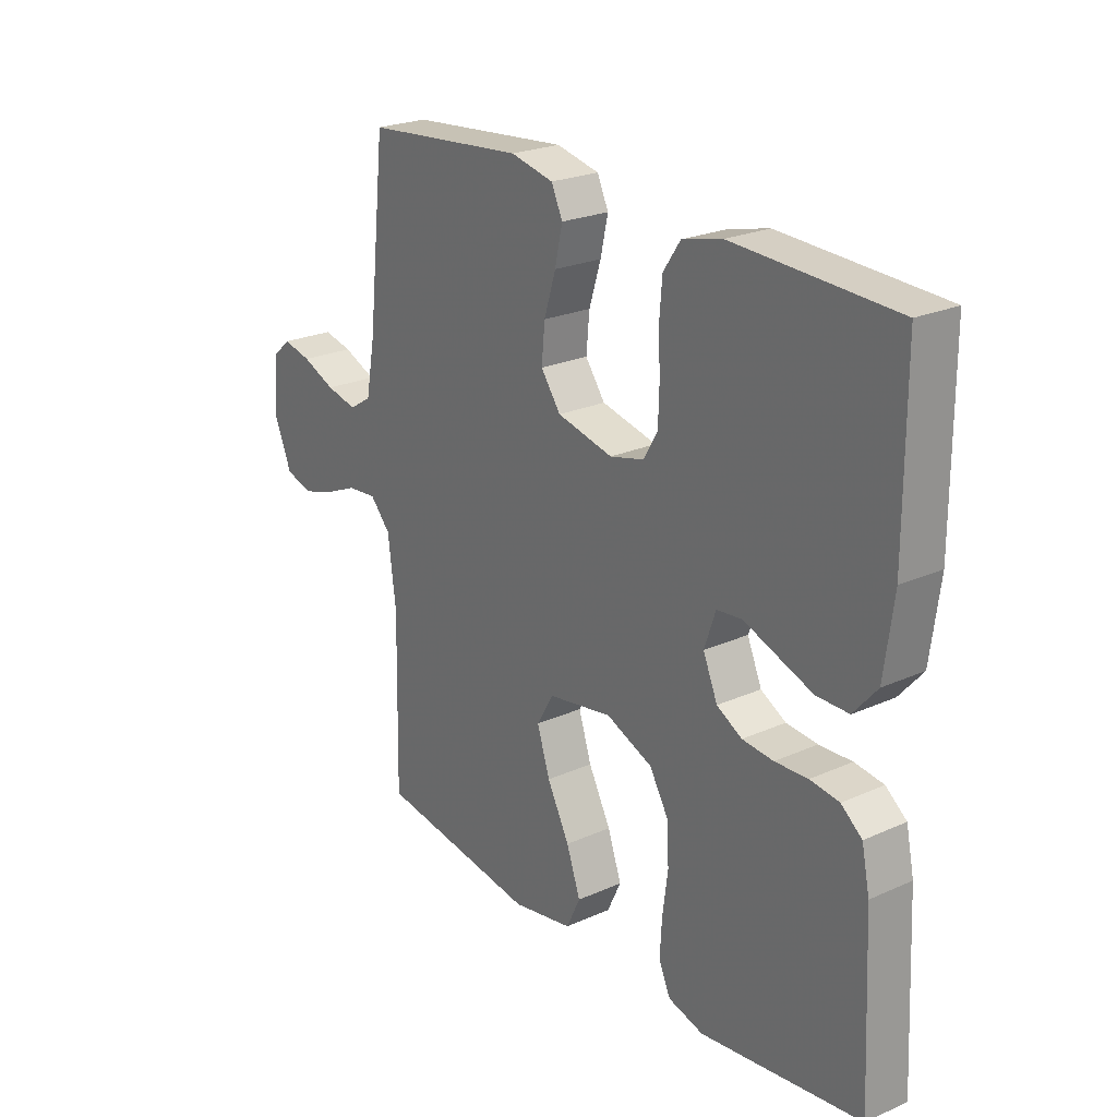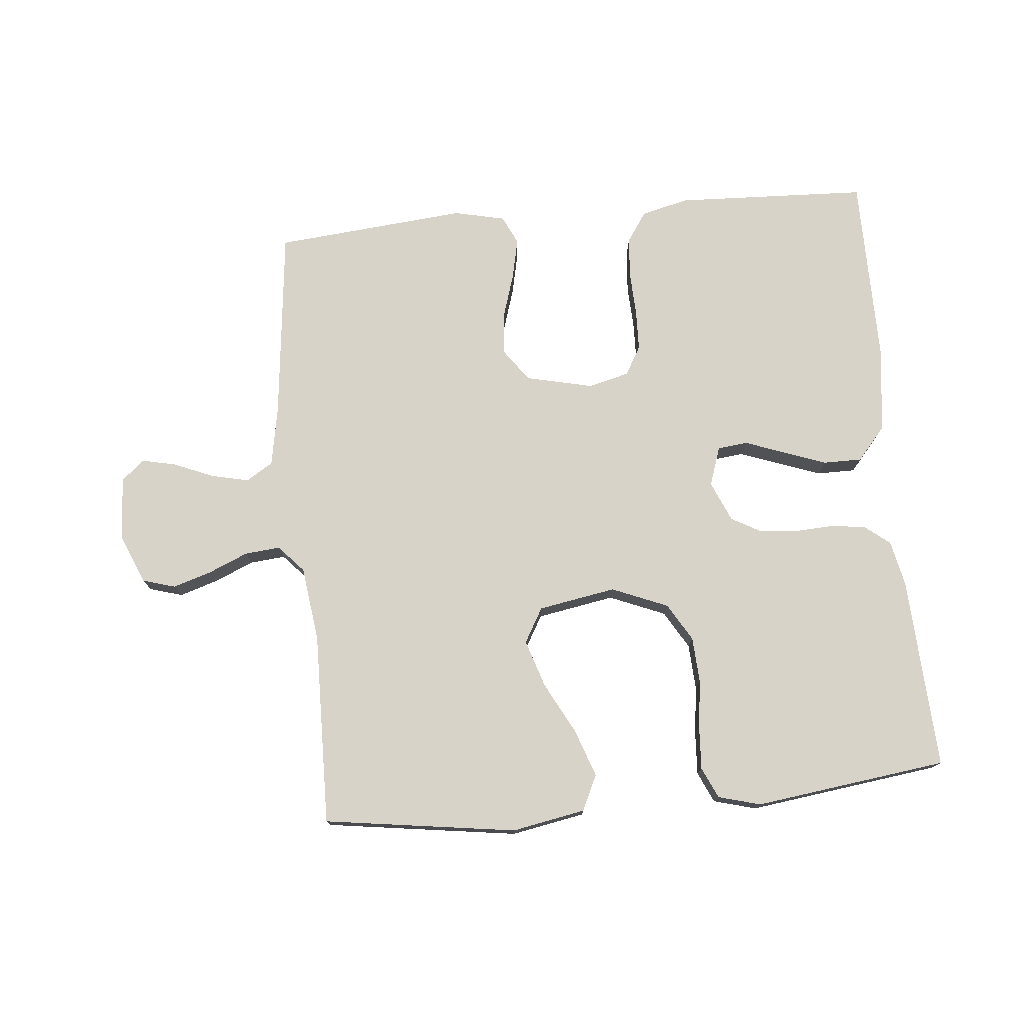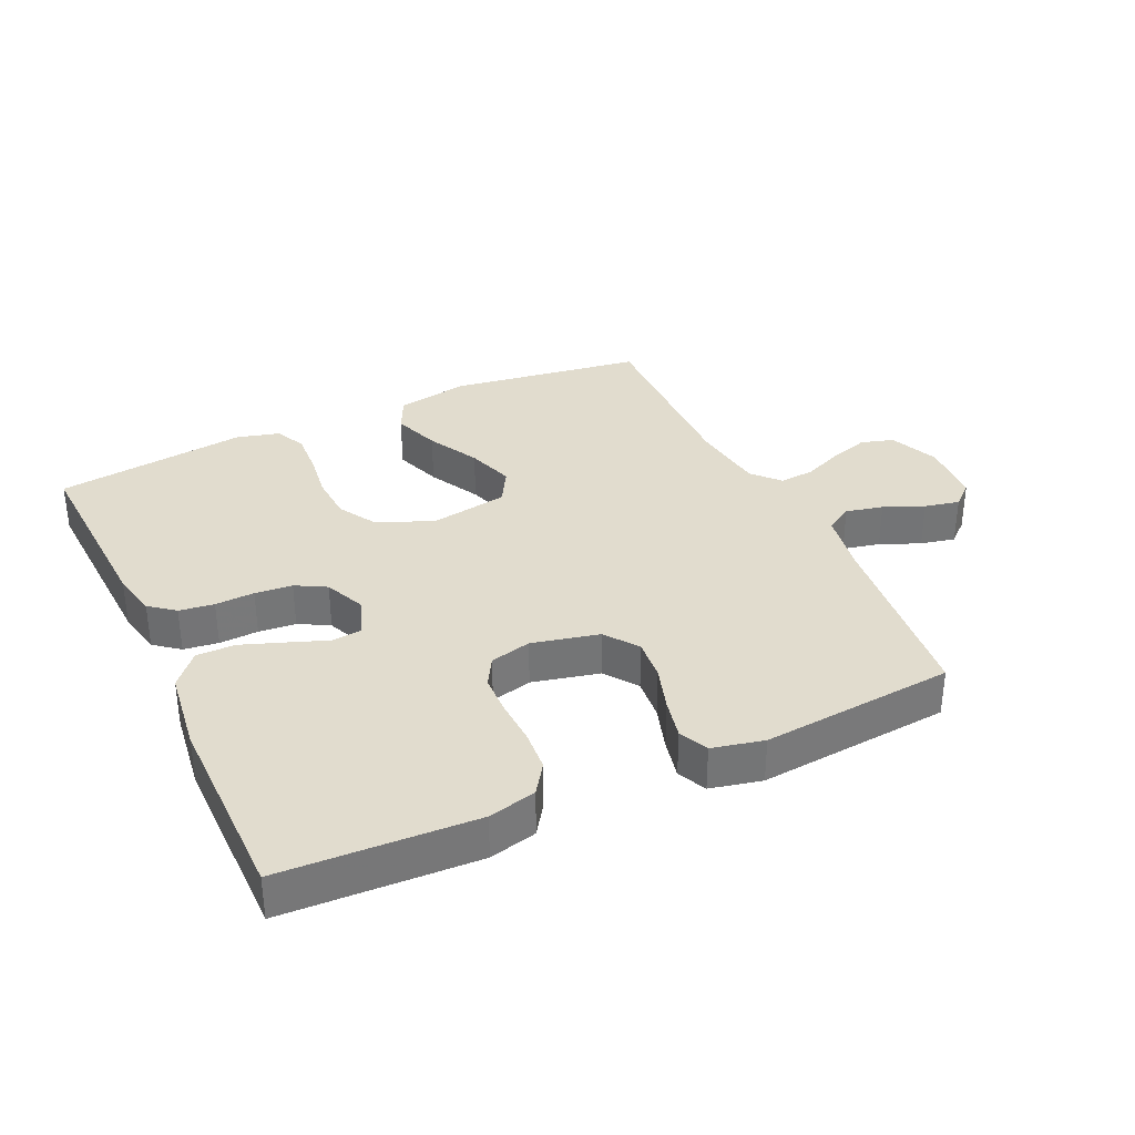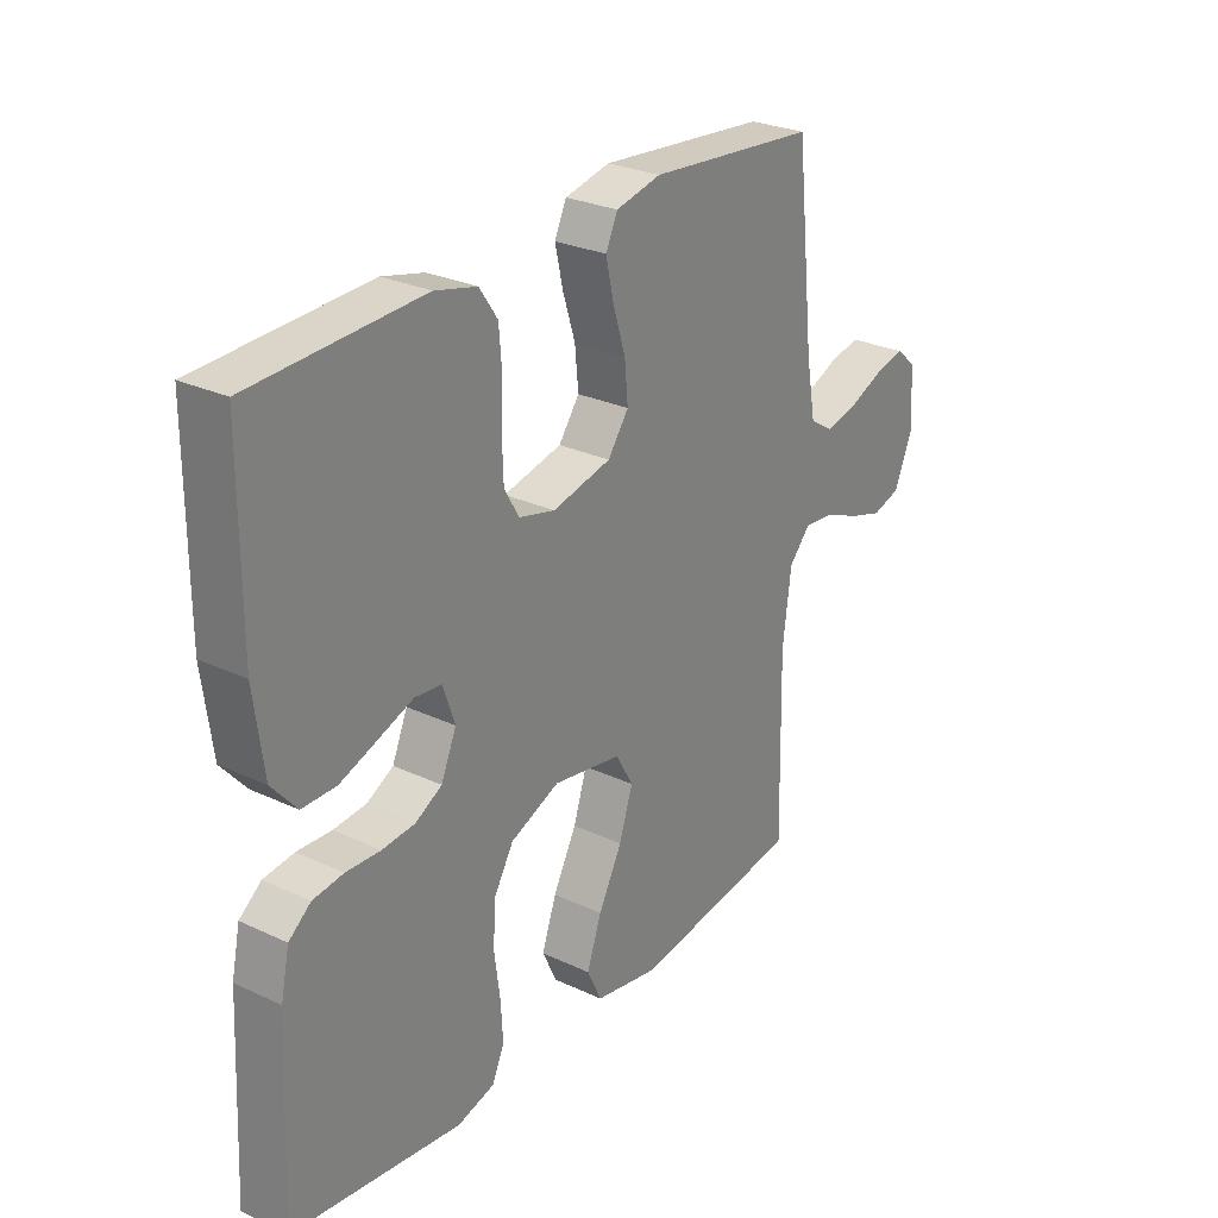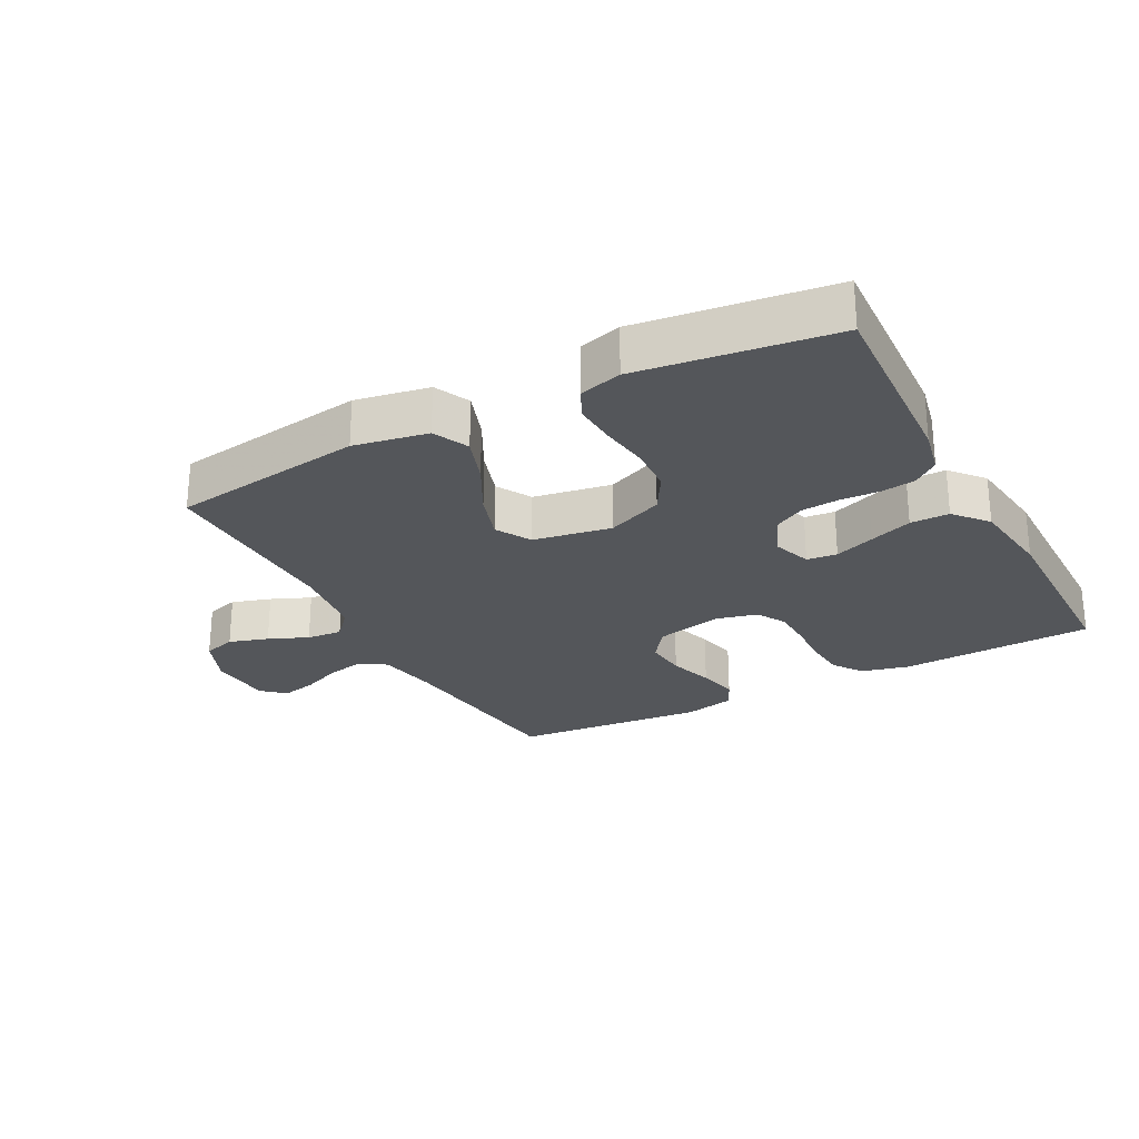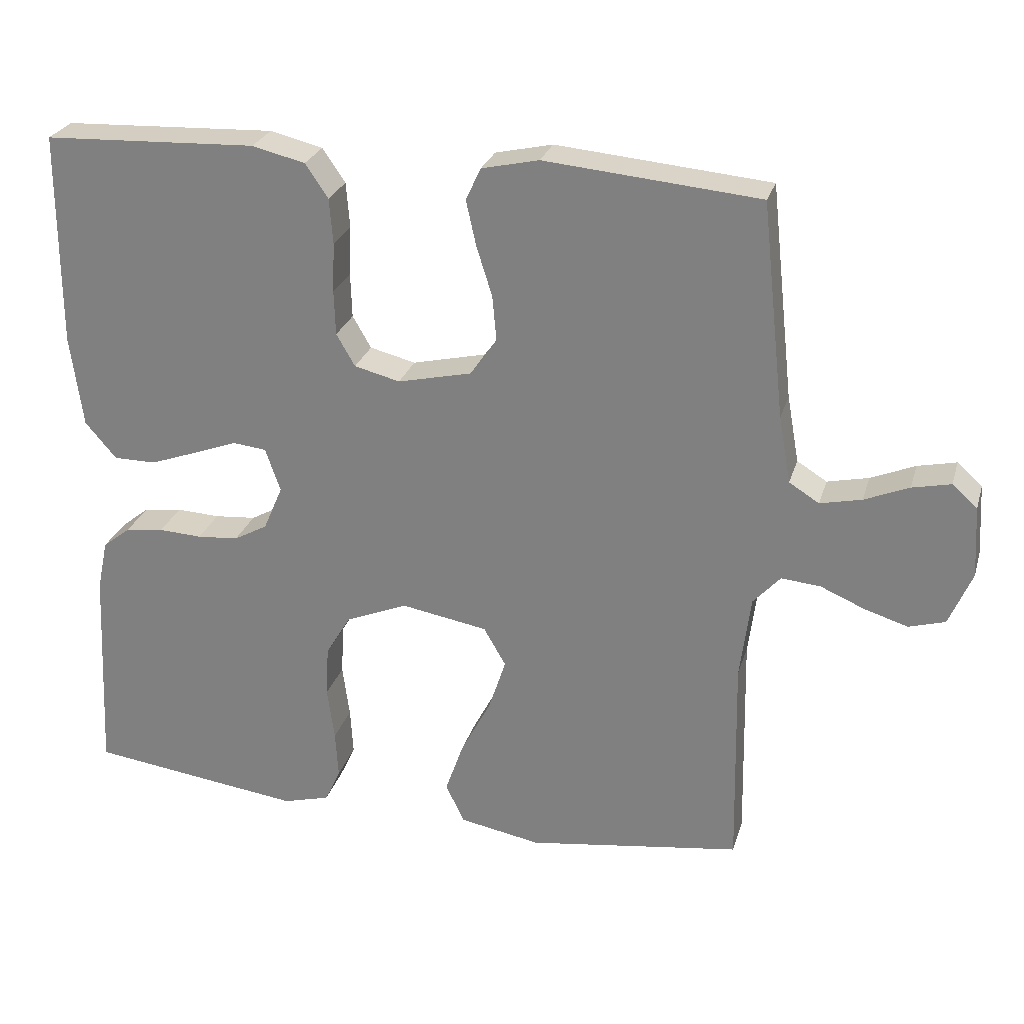
<metadata>
{"format":"obj","ext":"obj","renderer":"f3d","projection":"perspective","resolution":1024,"background":"white","views":[{"elev":23.7,"azim":-126.8,"up":"+Z"},{"elev":76.1,"azim":174.6,"up":"+Y"},{"elev":34.0,"azim":-24.9,"up":"+Y"},{"elev":27.4,"azim":-54.2,"up":"+Z"},{"elev":-25.7,"azim":-152.1,"up":"+Y"},{"elev":26.5,"azim":15.4,"up":"+Z"}]}
</metadata>
<code>
v 0.5 0.07 0.5
v 0.533 0.07 0.2
v 0.55 0.07 0.106
v 0.592 0.07 0.08
v 0.65 0.07 0.093
v 0.712 0.07 0.119
v 0.766 0.07 0.131
v 0.801 0.07 0.1
v 0.807 0.07 0
v 0.775 0.07 -0.076
v 0.724 0.07 -0.091
v 0.663 0.07 -0.072
v 0.602 0.07 -0.046
v 0.547 0.07 -0.041
v 0.509 0.07 -0.083
v 0.494 0.07 -0.2
v 0.5 0.07 -0.5
v 0.2 0.07 -0.543
v 0.086 0.07 -0.522
v 0.06 0.07 -0.467
v 0.086 0.07 -0.393
v 0.128 0.07 -0.313
v 0.152 0.07 -0.239
v 0.121 0.07 -0.185
v 0 0.07 -0.164
v -0.087 0.07 -0.2
v -0.122 0.07 -0.259
v -0.126 0.07 -0.331
v -0.116 0.07 -0.406
v -0.112 0.07 -0.473
v -0.134 0.07 -0.521
v -0.2 0.07 -0.539
v -0.5 0.07 -0.5
v -0.485 0.07 -0.2
v -0.47 0.07 -0.129
v -0.431 0.07 -0.098
v -0.377 0.07 -0.091
v -0.316 0.07 -0.094
v -0.258 0.07 -0.089
v -0.211 0.07 -0.063
v -0.184 0.07 0
v -0.205 0.07 0.061
v -0.252 0.07 0.066
v -0.314 0.07 0.043
v -0.38 0.07 0.019
v -0.44 0.07 0.019
v -0.484 0.07 0.07
v -0.501 0.07 0.2
v -0.5 0.07 0.5
v -0.2 0.07 0.513
v -0.126 0.07 0.495
v -0.094 0.07 0.448
v -0.089 0.07 0.384
v -0.092 0.07 0.315
v -0.09 0.07 0.252
v -0.064 0.07 0.207
v 0 0.07 0.191
v 0.104 0.07 0.215
v 0.141 0.07 0.266
v 0.135 0.07 0.331
v 0.113 0.07 0.401
v 0.099 0.07 0.464
v 0.12 0.07 0.509
v 0.2 0.07 0.527
v 0.5 0 0.5
v 0.533 0 0.2
v 0.55 0 0.106
v 0.592 0 0.08
v 0.65 0 0.093
v 0.712 0 0.119
v 0.766 0 0.131
v 0.801 0 0.1
v 0.807 0 0
v 0.775 0 -0.076
v 0.724 0 -0.091
v 0.663 0 -0.072
v 0.602 0 -0.046
v 0.547 0 -0.041
v 0.509 0 -0.083
v 0.494 0 -0.2
v 0.5 0 -0.5
v 0.2 0 -0.543
v 0.086 0 -0.522
v 0.06 0 -0.467
v 0.086 0 -0.393
v 0.128 0 -0.313
v 0.152 0 -0.239
v 0.121 0 -0.185
v 0 0 -0.164
v -0.087 0 -0.2
v -0.122 0 -0.259
v -0.126 0 -0.331
v -0.116 0 -0.406
v -0.112 0 -0.473
v -0.134 0 -0.521
v -0.2 0 -0.539
v -0.5 0 -0.5
v -0.485 0 -0.2
v -0.47 0 -0.129
v -0.431 0 -0.098
v -0.377 0 -0.091
v -0.316 0 -0.094
v -0.258 0 -0.089
v -0.211 0 -0.063
v -0.184 0 0
v -0.205 0 0.061
v -0.252 0 0.066
v -0.314 0 0.043
v -0.38 0 0.019
v -0.44 0 0.019
v -0.484 0 0.07
v -0.501 0 0.2
v -0.5 0 0.5
v -0.2 0 0.513
v -0.126 0 0.495
v -0.094 0 0.448
v -0.089 0 0.384
v -0.092 0 0.315
v -0.09 0 0.252
v -0.064 0 0.207
v 0 0 0.191
v 0.104 0 0.215
v 0.141 0 0.266
v 0.135 0 0.331
v 0.113 0 0.401
v 0.099 0 0.464
v 0.12 0 0.509
v 0.2 0 0.527
f 63 64 1 2
f 60 61 62 63
f 59 60 63 2
f 58 59 2 3
f 57 58 3 4
f 51 52 53 54
f 51 54 55
f 50 51 55
f 49 50 55
f 48 49 55 56
f 43 44 45 46
f 43 46 47 48
f 35 36 37 38
f 35 38 39
f 34 35 39
f 33 34 39
f 32 33 39 40
f 28 29 30 31
f 28 31 32 40
f 19 20 21 22
f 19 22 23
f 16 17 18 19
f 15 16 19 23
f 14 15 23 24
f 10 11 12 13
f 8 9 10 13
f 8 13 14
f 5 6 7 8
f 4 5 8 14
f 57 4 14 24
f 42 43 48 56
f 41 42 56 57
f 27 28 40 41
f 26 27 41 57
f 25 26 57
f 24 25 57
f 66 65 128 127
f 127 126 125 124
f 66 127 124 123
f 67 66 123 122
f 68 67 122 121
f 118 117 116 115
f 119 118 115
f 119 115 114
f 119 114 113
f 120 119 113 112
f 110 109 108 107
f 112 111 110 107
f 102 101 100 99
f 103 102 99
f 103 99 98
f 103 98 97
f 104 103 97 96
f 95 94 93 92
f 104 96 95 92
f 86 85 84 83
f 87 86 83
f 83 82 81 80
f 87 83 80 79
f 88 87 79 78
f 77 76 75 74
f 77 74 73 72
f 78 77 72
f 72 71 70 69
f 78 72 69 68
f 88 78 68 121
f 120 112 107 106
f 121 120 106 105
f 105 104 92 91
f 121 105 91 90
f 121 90 89
f 121 89 88
f 1 65 66 2
f 2 66 67 3
f 3 67 68 4
f 4 68 69 5
f 5 69 70 6
f 6 70 71 7
f 7 71 72 8
f 8 72 73 9
f 9 73 74 10
f 10 74 75 11
f 11 75 76 12
f 12 76 77 13
f 13 77 78 14
f 14 78 79 15
f 15 79 80 16
f 16 80 81 17
f 17 81 82 18
f 18 82 83 19
f 19 83 84 20
f 20 84 85 21
f 21 85 86 22
f 22 86 87 23
f 23 87 88 24
f 24 88 89 25
f 25 89 90 26
f 26 90 91 27
f 27 91 92 28
f 28 92 93 29
f 29 93 94 30
f 30 94 95 31
f 31 95 96 32
f 32 96 97 33
f 33 97 98 34
f 34 98 99 35
f 35 99 100 36
f 36 100 101 37
f 37 101 102 38
f 38 102 103 39
f 39 103 104 40
f 40 104 105 41
f 41 105 106 42
f 42 106 107 43
f 43 107 108 44
f 44 108 109 45
f 45 109 110 46
f 46 110 111 47
f 47 111 112 48
f 48 112 113 49
f 49 113 114 50
f 50 114 115 51
f 51 115 116 52
f 52 116 117 53
f 53 117 118 54
f 54 118 119 55
f 55 119 120 56
f 56 120 121 57
f 57 121 122 58
f 58 122 123 59
f 59 123 124 60
f 60 124 125 61
f 61 125 126 62
f 62 126 127 63
f 63 127 128 64
f 64 128 65 1

</code>
